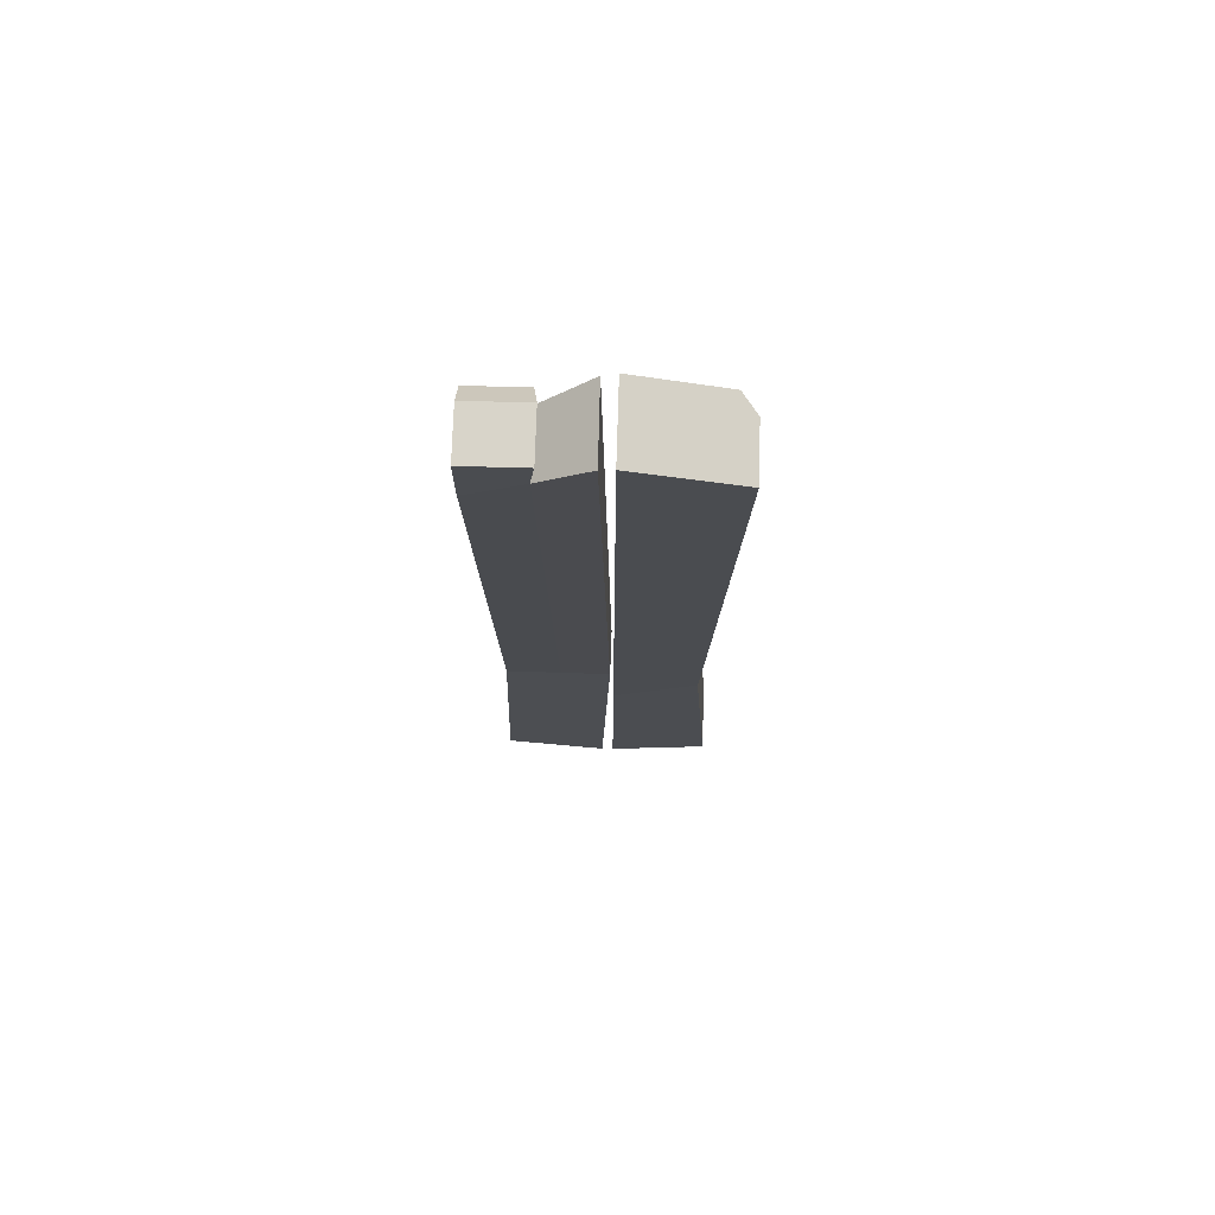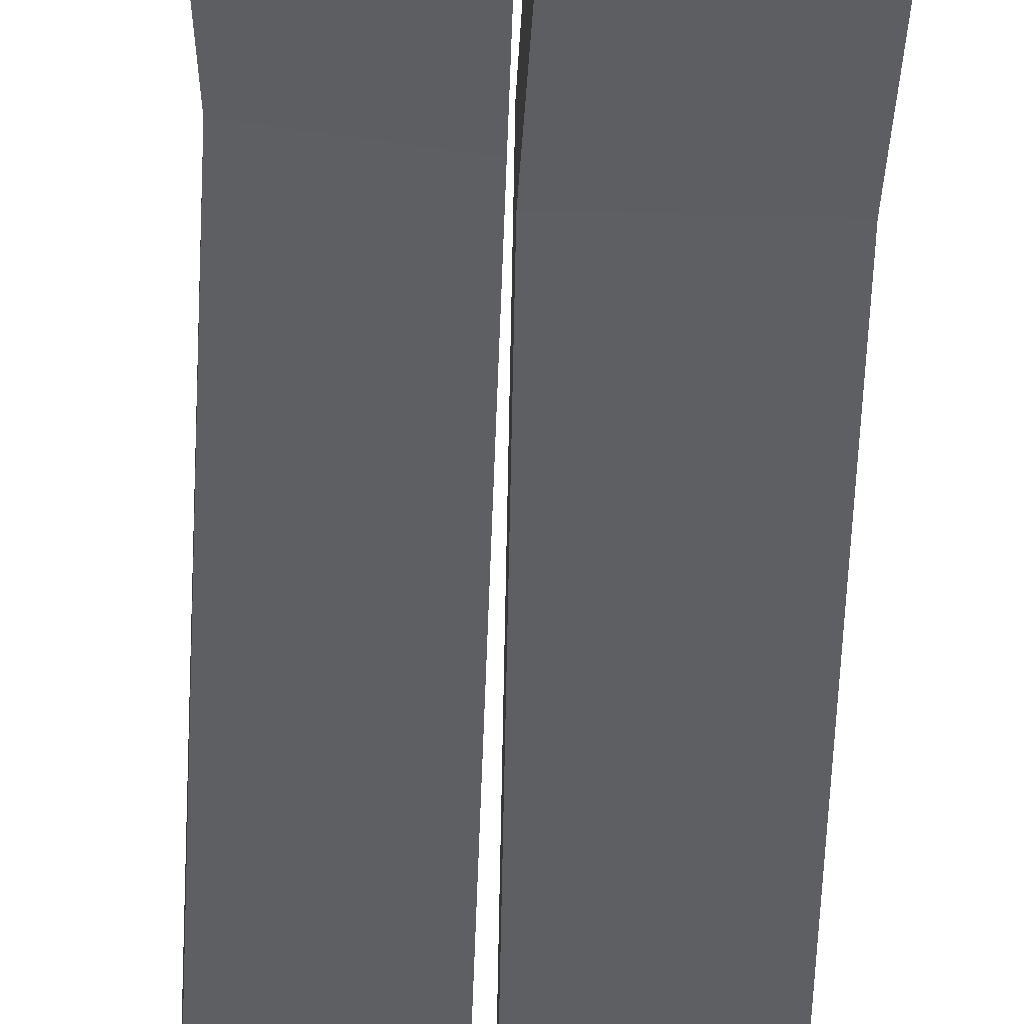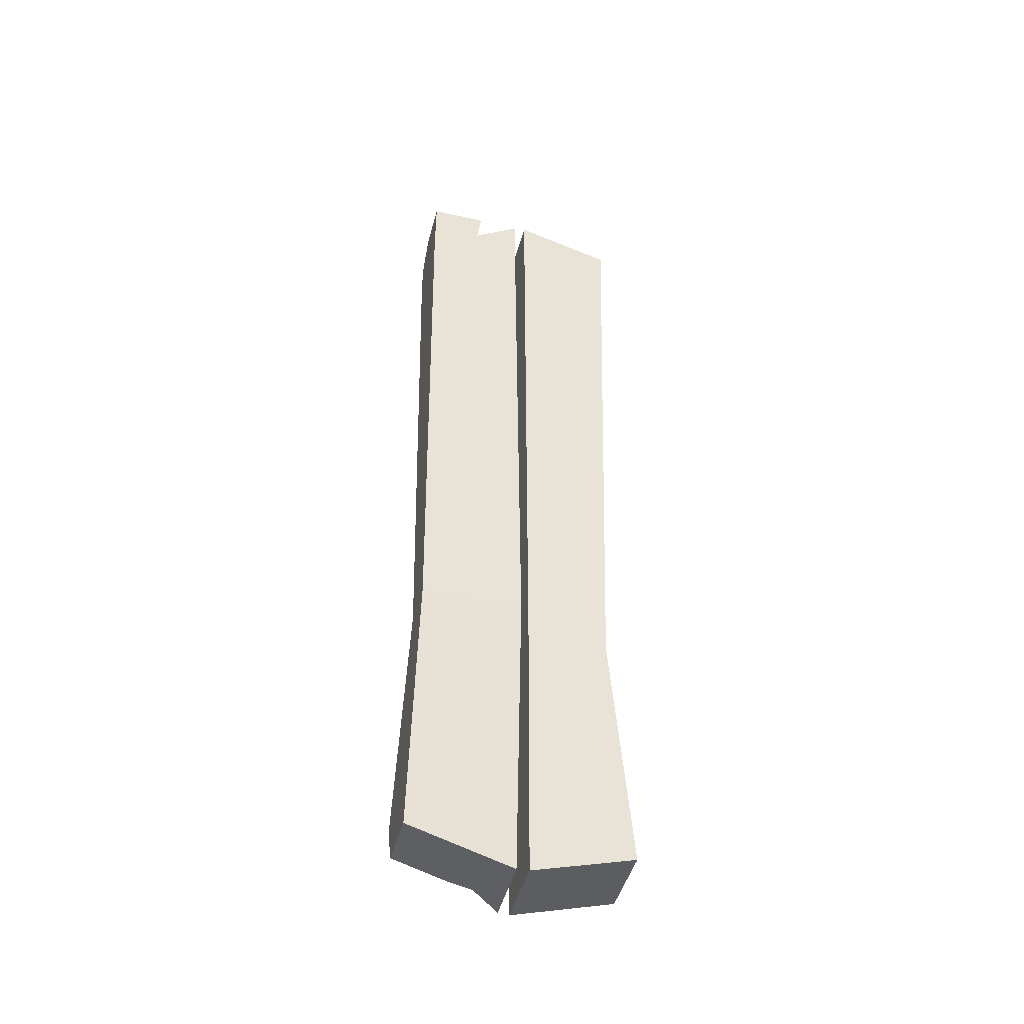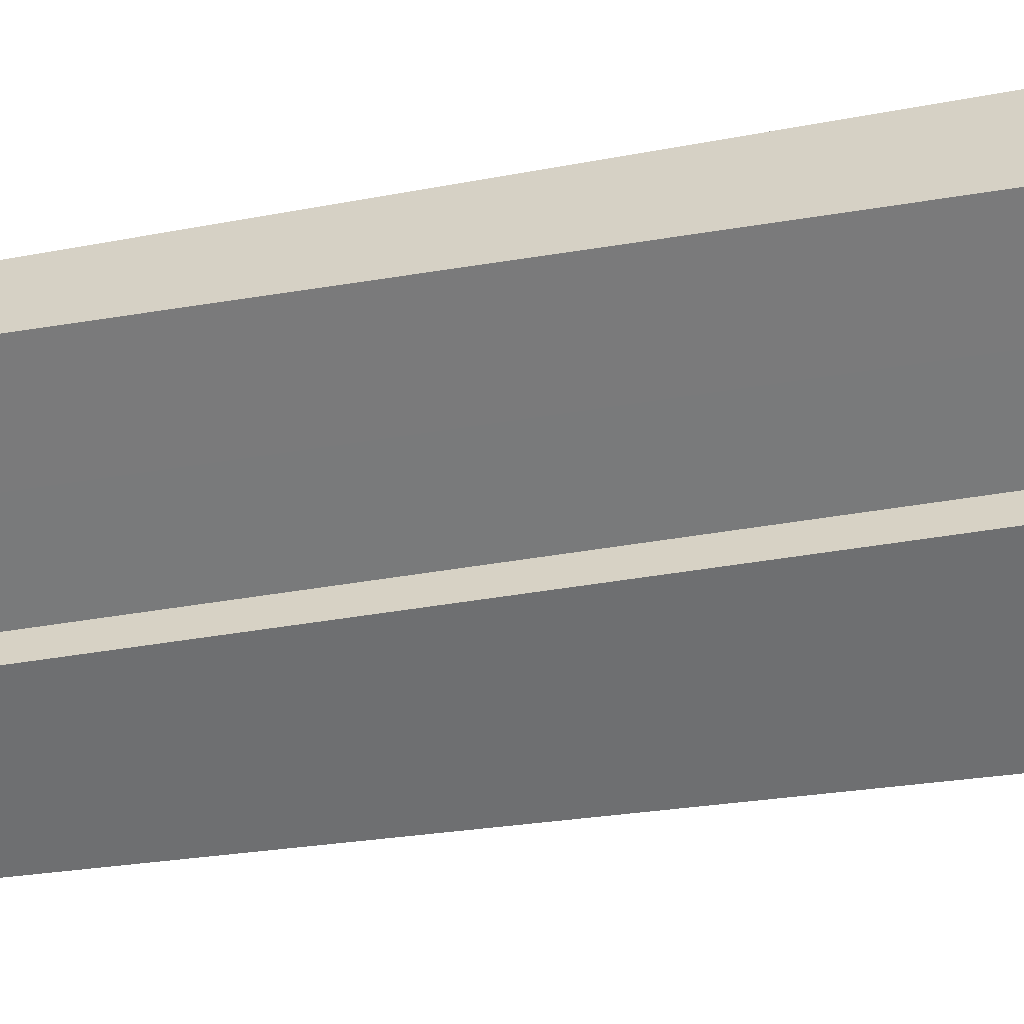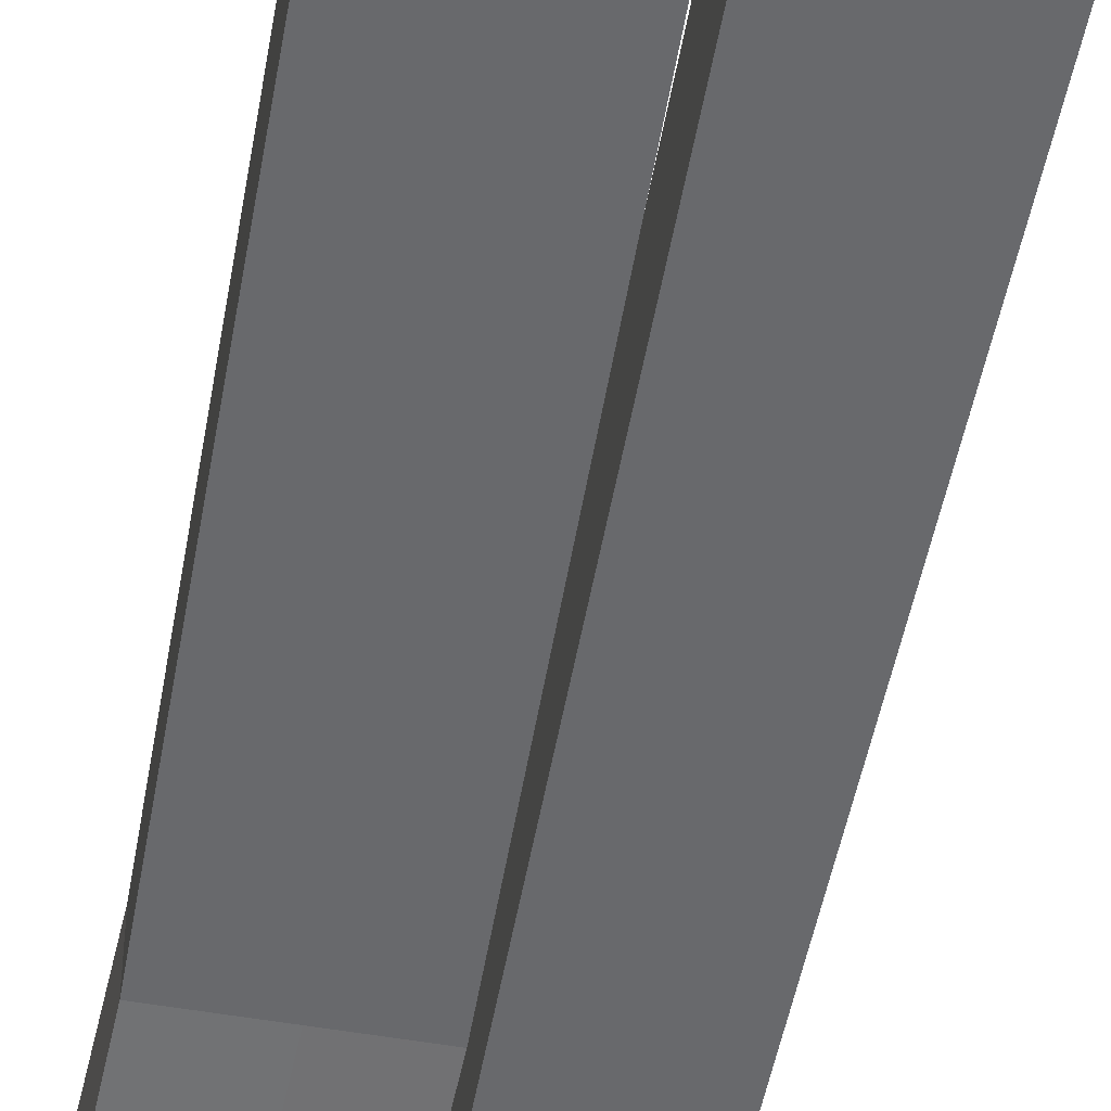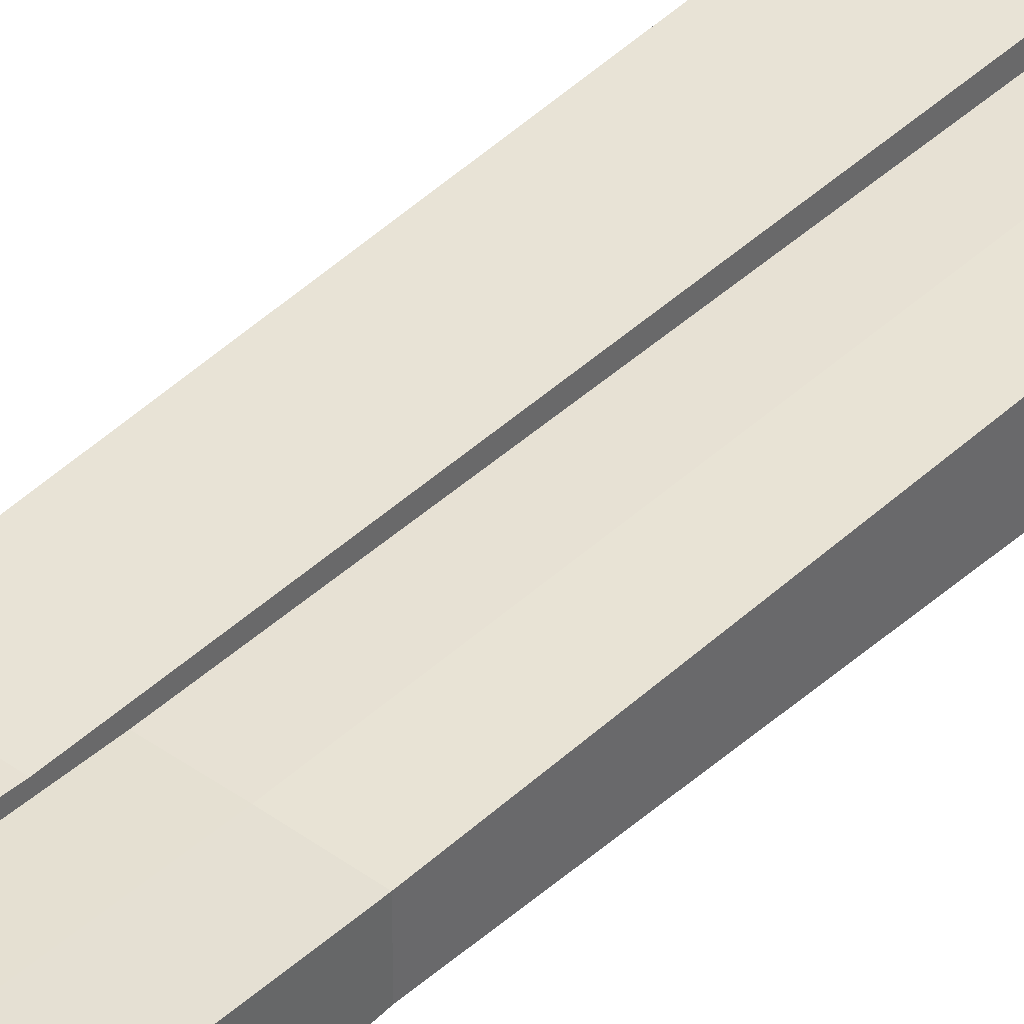
<metadata>
{"format":"obj","ext":"obj","renderer":"f3d","projection":"perspective","resolution":1024,"background":"white","views":[{"elev":74.9,"azim":1.8,"up":"+Z"},{"elev":-39.5,"azim":178.4,"up":"+Y"},{"elev":-46.5,"azim":-14.8,"up":"+Z"},{"elev":-58.6,"azim":-81.0,"up":"+Y"},{"elev":-53.6,"azim":-10.3,"up":"+Y"},{"elev":40.5,"azim":-138.5,"up":"+Y"}]}
</metadata>
<code>
o Cube.020
v 15.95 0.07569 -5.852
v 15.95 0.3717 -5.852
v 15.95 0.07569 -9.511
v 16.84 0.07569 -5.692
v 16.84 0.07569 -9.511
v 16.84 0.3717 -9.511
v 16.17 0.07569 -9.576
v 16.17 0.3717 -5.846
v 16.17 0.07569 -5.717
v 15.95 0.07569 -5.577
v 16.19 0.07569 -5.573
v 16.78 0.3717 -5.674
v 16.84 0.2962 -5.692
v 16.84 0.3717 -5.946
v 15.95 0.275 -5.577
v 15.95 0.3717 -5.707
v 16.17 0.3717 -5.704
v 16.19 0.275 -5.573
v 15.95 0.3717 -9.348
v 15.95 0.301 -9.511
v 16.17 0.301 -9.576
v 16.17 0.3717 -9.414
v 16.27 0.3136 -9.588
v 16.37 0.07569 -9.636
v 16.42 0.07569 -9.634
v 16.42 0.3717 -9.634
v 16.38 0.3641 -9.635
v 16.42 0.07569 -5.569
v 16.37 0.07569 -5.577
v 16.37 0.3717 -5.593
v 16.42 0.3717 -5.569
v 16.77 0.1156 -8.43
v 16.42 0.3172 -8.43
v 16.42 0.06109 -8.43
v 16.77 0.3172 -8.43
v 16.42 0.3172 -8.431
v 16.41 0.2974 -8.277
v 15.98 0.3011 -8.278
v 16.21 0.3011 -8.278
v 15.98 0.1162 -8.278
v 16.21 0.1162 -8.278
v 16.41 0.1162 -8.278
f 3 20 21 7
f 7 21 23 27 24
f 29 30 8 9
f 9 8 17 18 11
f 7 24 42 41
f 1 2 38 40
f 5 6 35 32
f 25 26 6 5
f 4 13 12 31 28
f 3 7 41 40
f 6 26 36 35
f 8 2 16 17
f 11 18 15 10
f 1 9 11 10
f 12 13 14
f 27 23 22 39 37
f 17 16 15 18
f 2 1 10 15 16
f 21 22 23
f 19 22 21 20
f 22 19 38 39
f 34 32 4 28
f 33 36 26 25 34
f 27 37 42 24
f 31 33 34 28
f 25 5 32 34
f 35 36 33 31 12 14
f 32 35 14 13 4
f 37 39 8 30
f 39 38 2 8
f 40 38 19 20 3
f 40 41 9 1
f 41 42 29 9
f 42 37 30 29

</code>
